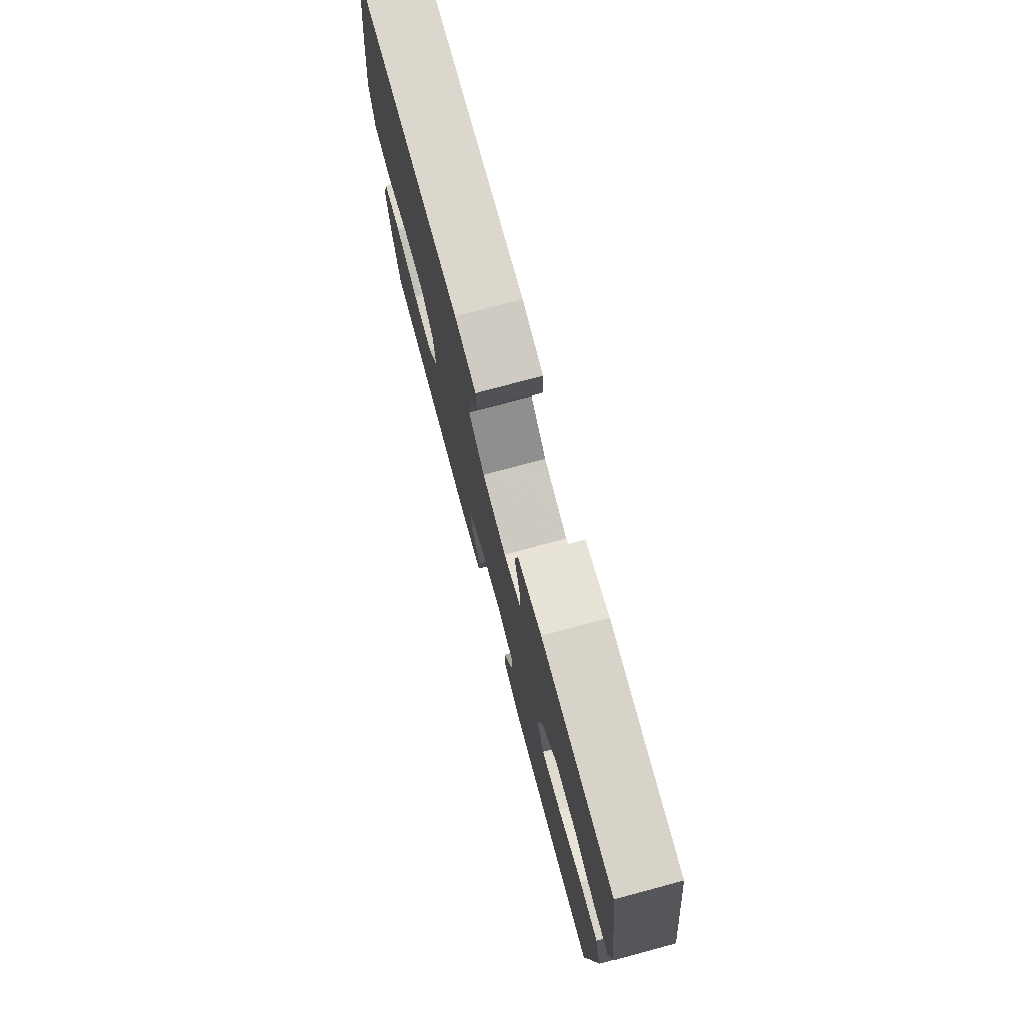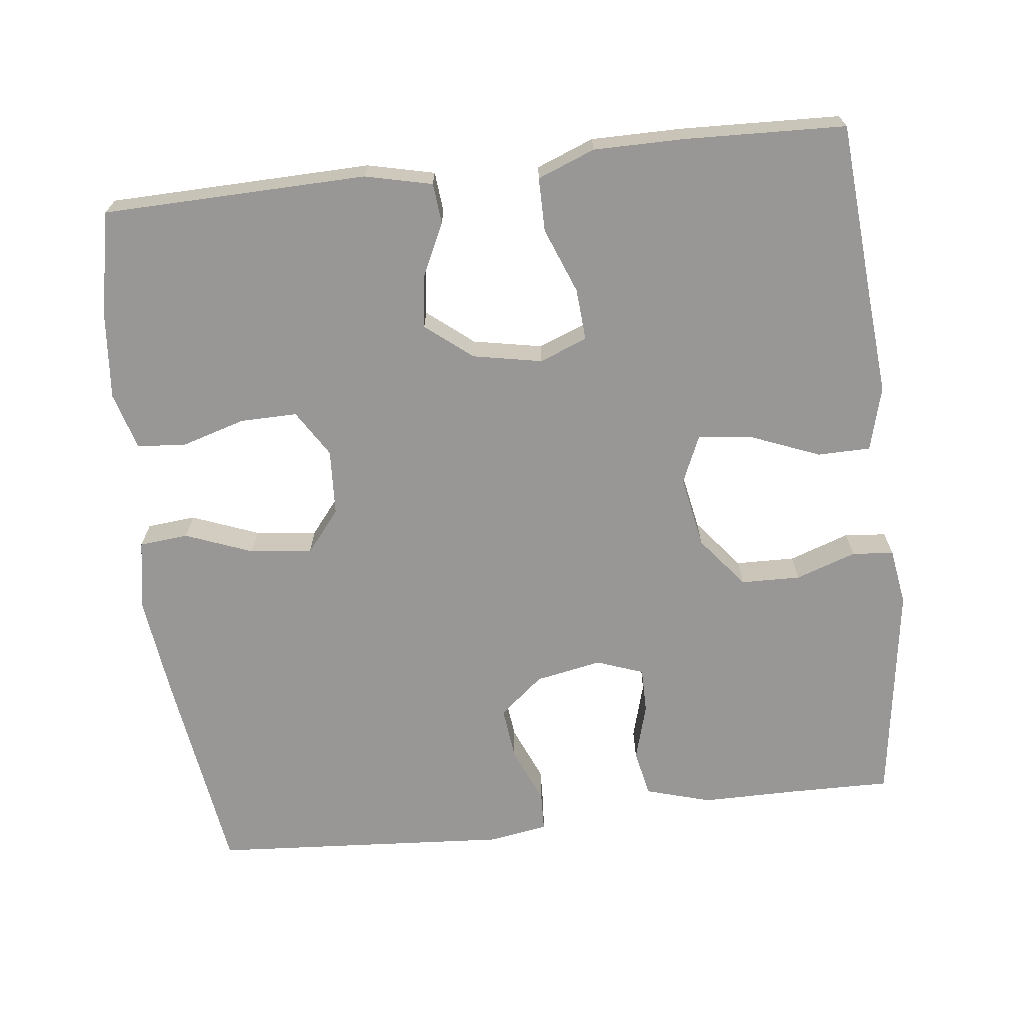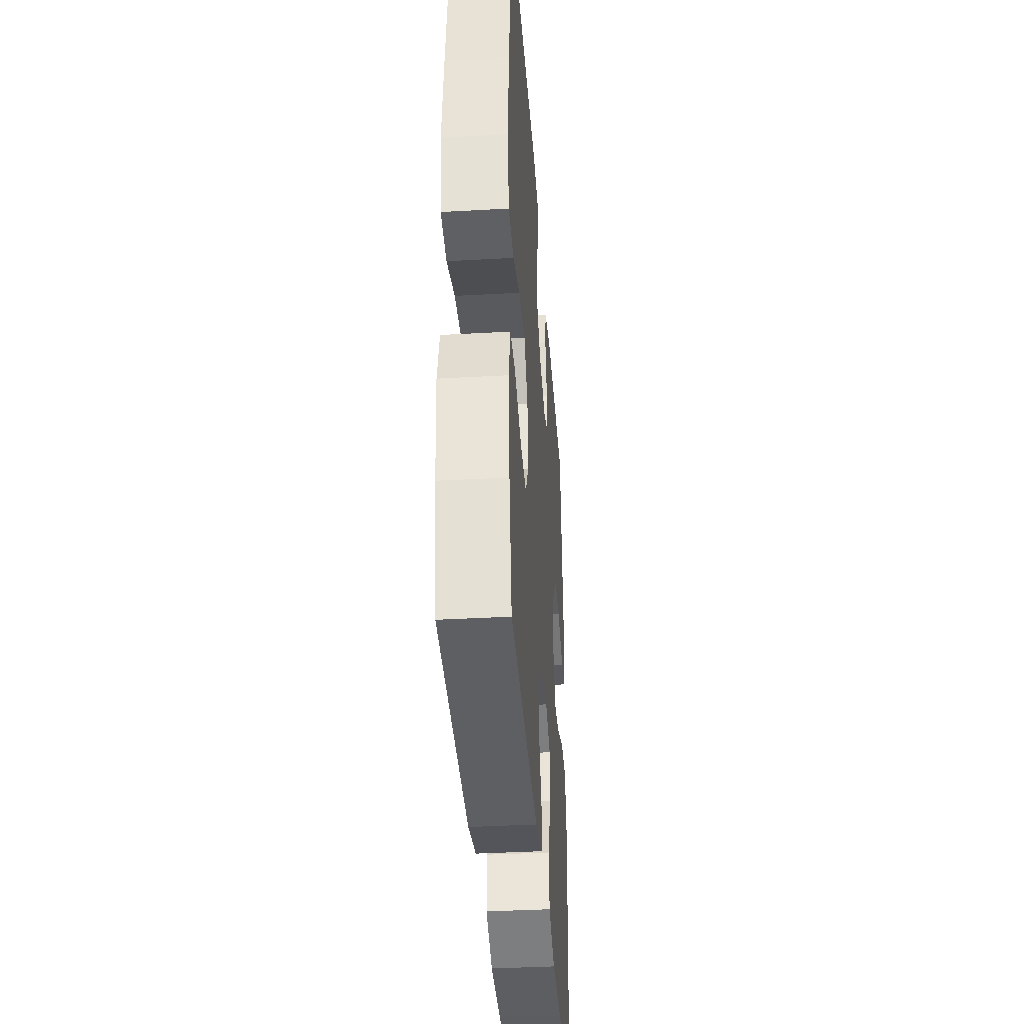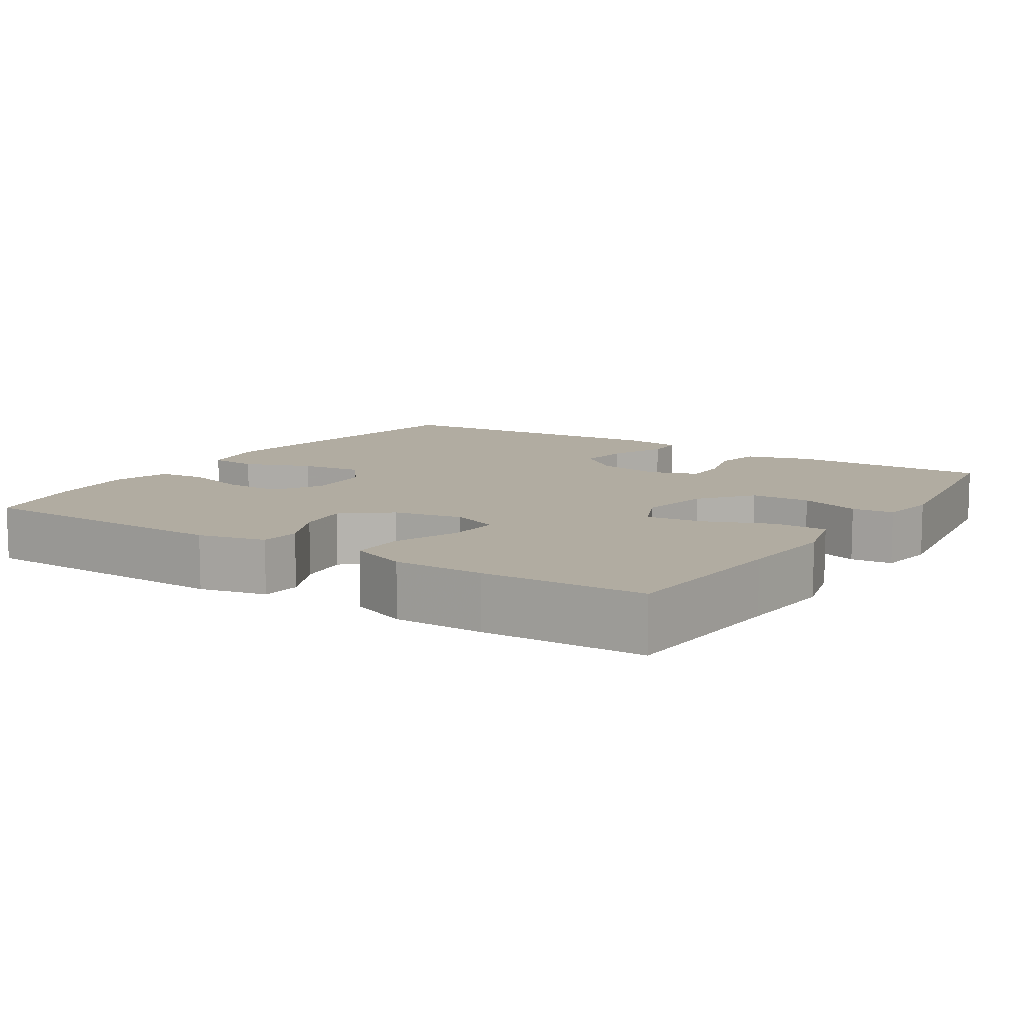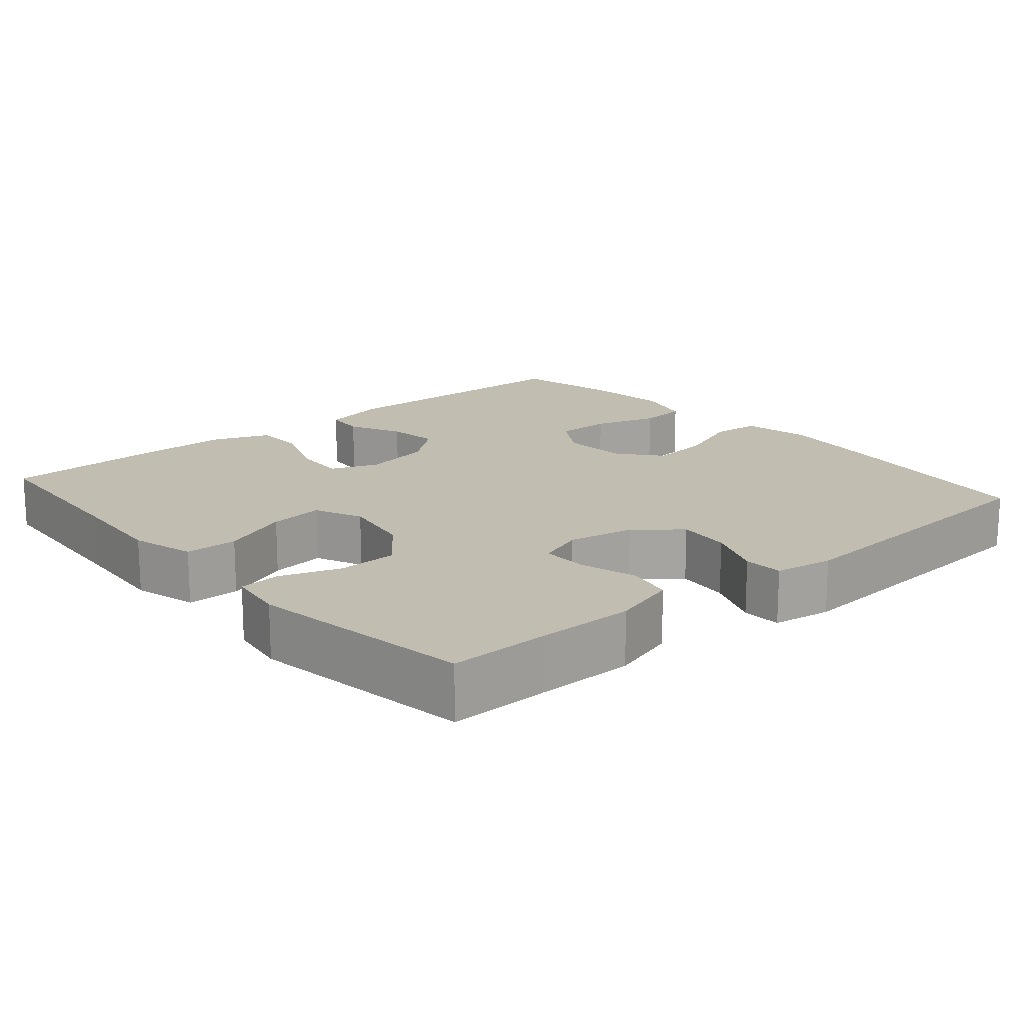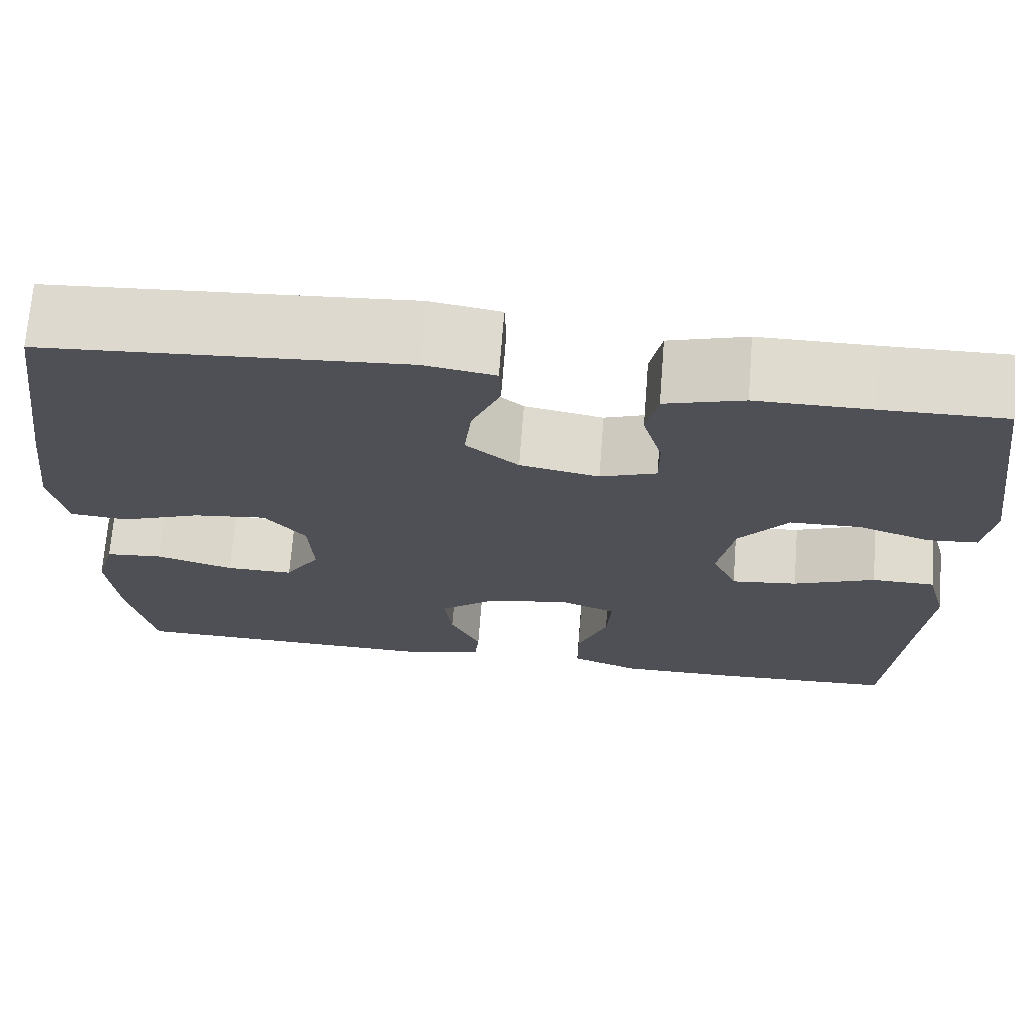
<metadata>
{"format":"obj","ext":"obj","renderer":"f3d","projection":"perspective","resolution":1024,"background":"white","views":[{"elev":76.5,"azim":-105.0,"up":"+Z"},{"elev":-68.2,"azim":-173.3,"up":"+Y"},{"elev":-38.2,"azim":94.1,"up":"+Z"},{"elev":10.2,"azim":-147.2,"up":"+Y"},{"elev":16.7,"azim":-40.8,"up":"+Y"},{"elev":70.5,"azim":-175.5,"up":"+Z"}]}
</metadata>
<code>
v 0.5 0.07 0.5
v 0.541 0.07 0.214
v 0.558 0.07 0.076
v 0.541 0.07 -0.016
v 0.475 0.07 -0.022
v 0.385 0.07 0.013
v 0.302 0.07 0.023
v 0.256 0.07 -0.034
v 0.251 0.07 -0.123
v 0.29 0.07 -0.186
v 0.366 0.07 -0.185
v 0.453 0.07 -0.159
v 0.518 0.07 -0.165
v 0.54 0.07 -0.242
v 0.529 0.07 -0.36
v 0.5 0.07 -0.5
v 0.146 0.07 -0.508
v 0.056 0.07 -0.487
v 0.051 0.07 -0.433
v 0.085 0.07 -0.361
v 0.094 0.07 -0.291
v 0.032 0.07 -0.241
v -0.061 0.07 -0.223
v -0.125 0.07 -0.248
v -0.12 0.07 -0.318
v -0.086 0.07 -0.406
v -0.086 0.07 -0.478
v -0.163 0.07 -0.508
v -0.284 0.07 -0.508
v -0.5 0.07 -0.5
v -0.518 0.07 -0.26
v -0.529 0.07 -0.127
v -0.506 0.07 -0.041
v -0.435 0.07 -0.04
v -0.343 0.07 -0.077
v -0.269 0.07 -0.086
v -0.241 0.07 -0.022
v -0.259 0.07 0.075
v -0.314 0.07 0.144
v -0.394 0.07 0.146
v -0.475 0.07 0.118
v -0.531 0.07 0.123
v -0.543 0.07 0.2
v -0.5 0.07 0.5
v -0.363 0.07 0.498
v -0.234 0.07 0.498
v -0.146 0.07 0.472
v -0.133 0.07 0.409
v -0.155 0.07 0.332
v -0.155 0.07 0.271
v -0.092 0.07 0.248
v -0.003 0.07 0.265
v 0.056 0.07 0.314
v 0.048 0.07 0.386
v 0.016 0.07 0.462
v 0.018 0.07 0.515
v 0.097 0.07 0.528
v 0.5 0 0.5
v 0.541 0 0.214
v 0.558 0 0.076
v 0.541 0 -0.016
v 0.475 0 -0.022
v 0.385 0 0.013
v 0.302 0 0.023
v 0.256 0 -0.034
v 0.251 0 -0.123
v 0.29 0 -0.186
v 0.366 0 -0.185
v 0.453 0 -0.159
v 0.518 0 -0.165
v 0.54 0 -0.242
v 0.529 0 -0.36
v 0.5 0 -0.5
v 0.146 0 -0.508
v 0.056 0 -0.487
v 0.051 0 -0.433
v 0.085 0 -0.361
v 0.094 0 -0.291
v 0.032 0 -0.241
v -0.061 0 -0.223
v -0.125 0 -0.248
v -0.12 0 -0.318
v -0.086 0 -0.406
v -0.086 0 -0.478
v -0.163 0 -0.508
v -0.284 0 -0.508
v -0.5 0 -0.5
v -0.518 0 -0.26
v -0.529 0 -0.127
v -0.506 0 -0.041
v -0.435 0 -0.04
v -0.343 0 -0.077
v -0.269 0 -0.086
v -0.241 0 -0.022
v -0.259 0 0.075
v -0.314 0 0.144
v -0.394 0 0.146
v -0.475 0 0.118
v -0.531 0 0.123
v -0.543 0 0.2
v -0.5 0 0.5
v -0.363 0 0.498
v -0.234 0 0.498
v -0.146 0 0.472
v -0.133 0 0.409
v -0.155 0 0.332
v -0.155 0 0.271
v -0.092 0 0.248
v -0.003 0 0.265
v 0.056 0 0.314
v 0.048 0 0.386
v 0.016 0 0.462
v 0.018 0 0.515
v 0.097 0 0.528
f 54 55 56 57
f 53 54 57 1
f 52 53 1 2
f 51 52 2 3
f 46 47 48 49
f 45 46 49 50
f 44 45 50
f 43 44 50
f 40 41 42 43
f 39 40 43 50
f 38 39 50 51
f 32 33 34 35
f 31 32 35 36
f 30 31 36
f 29 30 36
f 28 29 36 37
f 25 26 27 28
f 24 25 28 37
f 17 18 19 20
f 17 20 21
f 16 17 21
f 15 16 21 22
f 11 12 13 14
f 10 11 14 15
f 3 4 5 6
f 3 6 7
f 51 3 7
f 38 51 7 8
f 23 24 37 38
f 22 23 38 8
f 10 15 22
f 9 10 22
f 8 9 22
f 114 113 112 111
f 58 114 111 110
f 59 58 110 109
f 60 59 109 108
f 106 105 104 103
f 107 106 103 102
f 107 102 101
f 107 101 100
f 100 99 98 97
f 107 100 97 96
f 108 107 96 95
f 92 91 90 89
f 93 92 89 88
f 93 88 87
f 93 87 86
f 94 93 86 85
f 85 84 83 82
f 94 85 82 81
f 77 76 75 74
f 78 77 74
f 78 74 73
f 79 78 73 72
f 71 70 69 68
f 72 71 68 67
f 63 62 61 60
f 64 63 60
f 64 60 108
f 65 64 108 95
f 95 94 81 80
f 65 95 80 79
f 79 72 67
f 79 67 66
f 79 66 65
f 1 58 59 2
f 2 59 60 3
f 3 60 61 4
f 4 61 62 5
f 5 62 63 6
f 6 63 64 7
f 7 64 65 8
f 8 65 66 9
f 9 66 67 10
f 10 67 68 11
f 11 68 69 12
f 12 69 70 13
f 13 70 71 14
f 14 71 72 15
f 15 72 73 16
f 16 73 74 17
f 17 74 75 18
f 18 75 76 19
f 19 76 77 20
f 20 77 78 21
f 21 78 79 22
f 22 79 80 23
f 23 80 81 24
f 24 81 82 25
f 25 82 83 26
f 26 83 84 27
f 27 84 85 28
f 28 85 86 29
f 29 86 87 30
f 30 87 88 31
f 31 88 89 32
f 32 89 90 33
f 33 90 91 34
f 34 91 92 35
f 35 92 93 36
f 36 93 94 37
f 37 94 95 38
f 38 95 96 39
f 39 96 97 40
f 40 97 98 41
f 41 98 99 42
f 42 99 100 43
f 43 100 101 44
f 44 101 102 45
f 45 102 103 46
f 46 103 104 47
f 47 104 105 48
f 48 105 106 49
f 49 106 107 50
f 50 107 108 51
f 51 108 109 52
f 52 109 110 53
f 53 110 111 54
f 54 111 112 55
f 55 112 113 56
f 56 113 114 57
f 57 114 58 1

</code>
